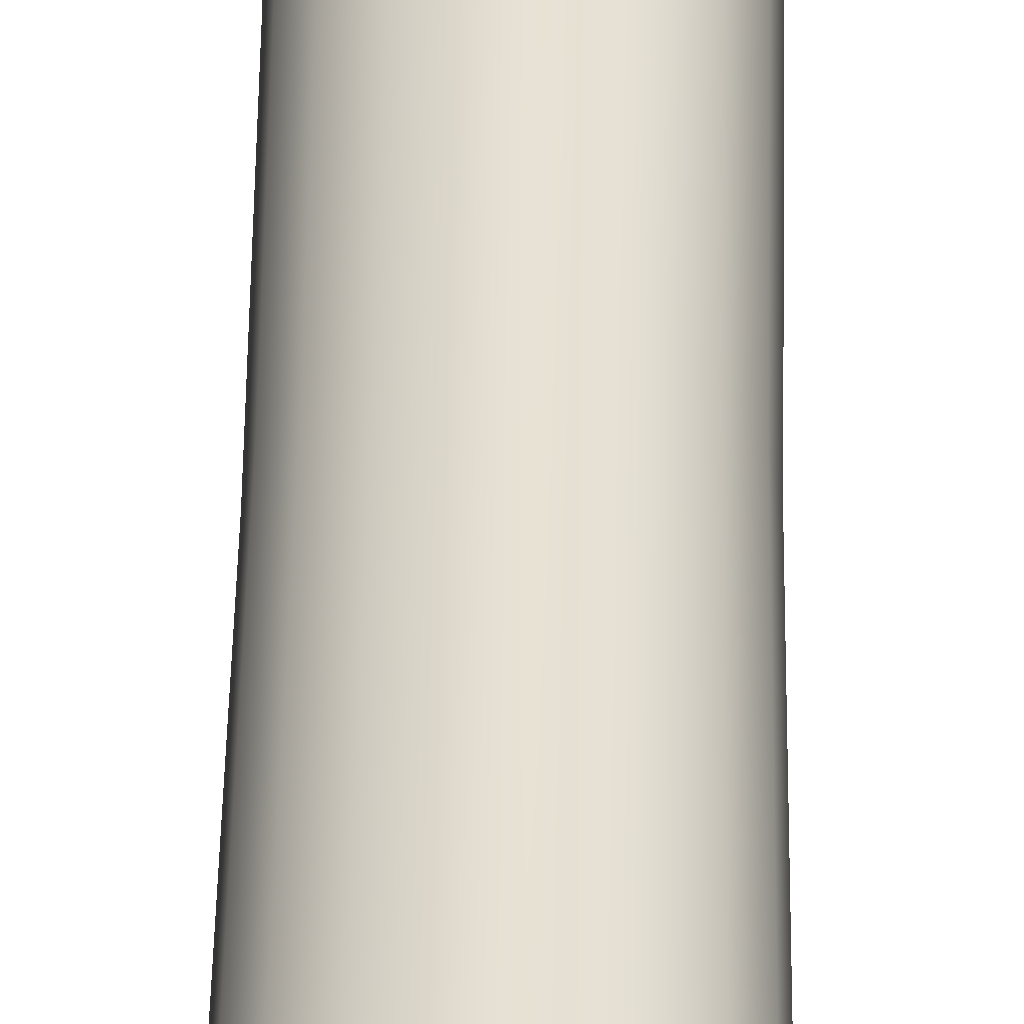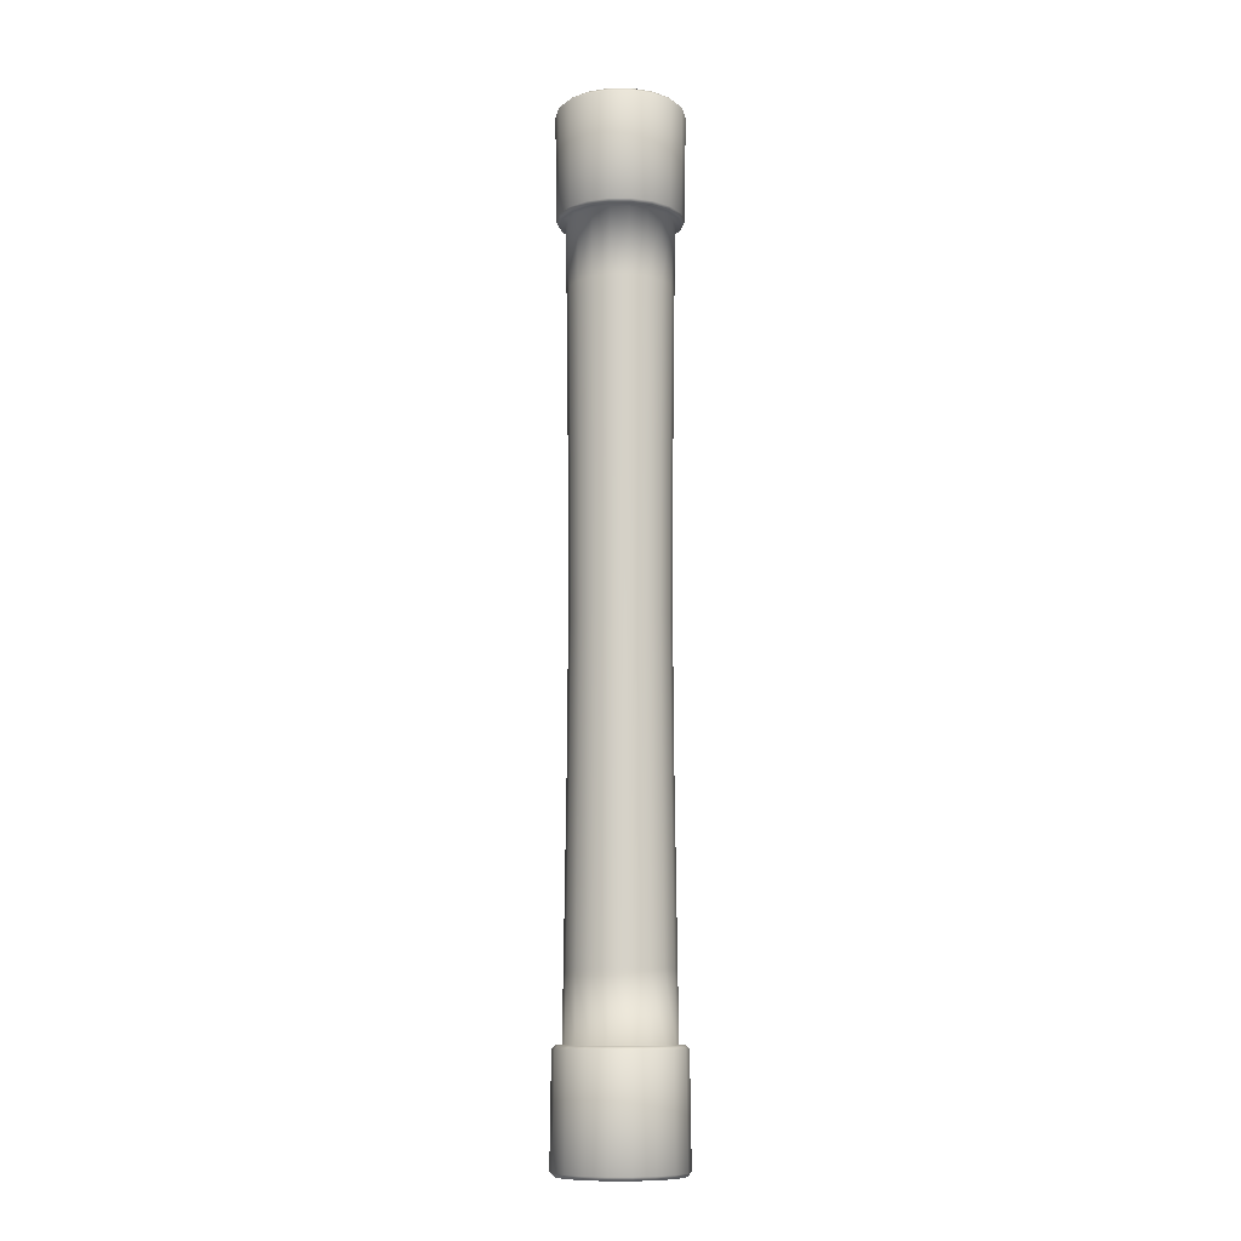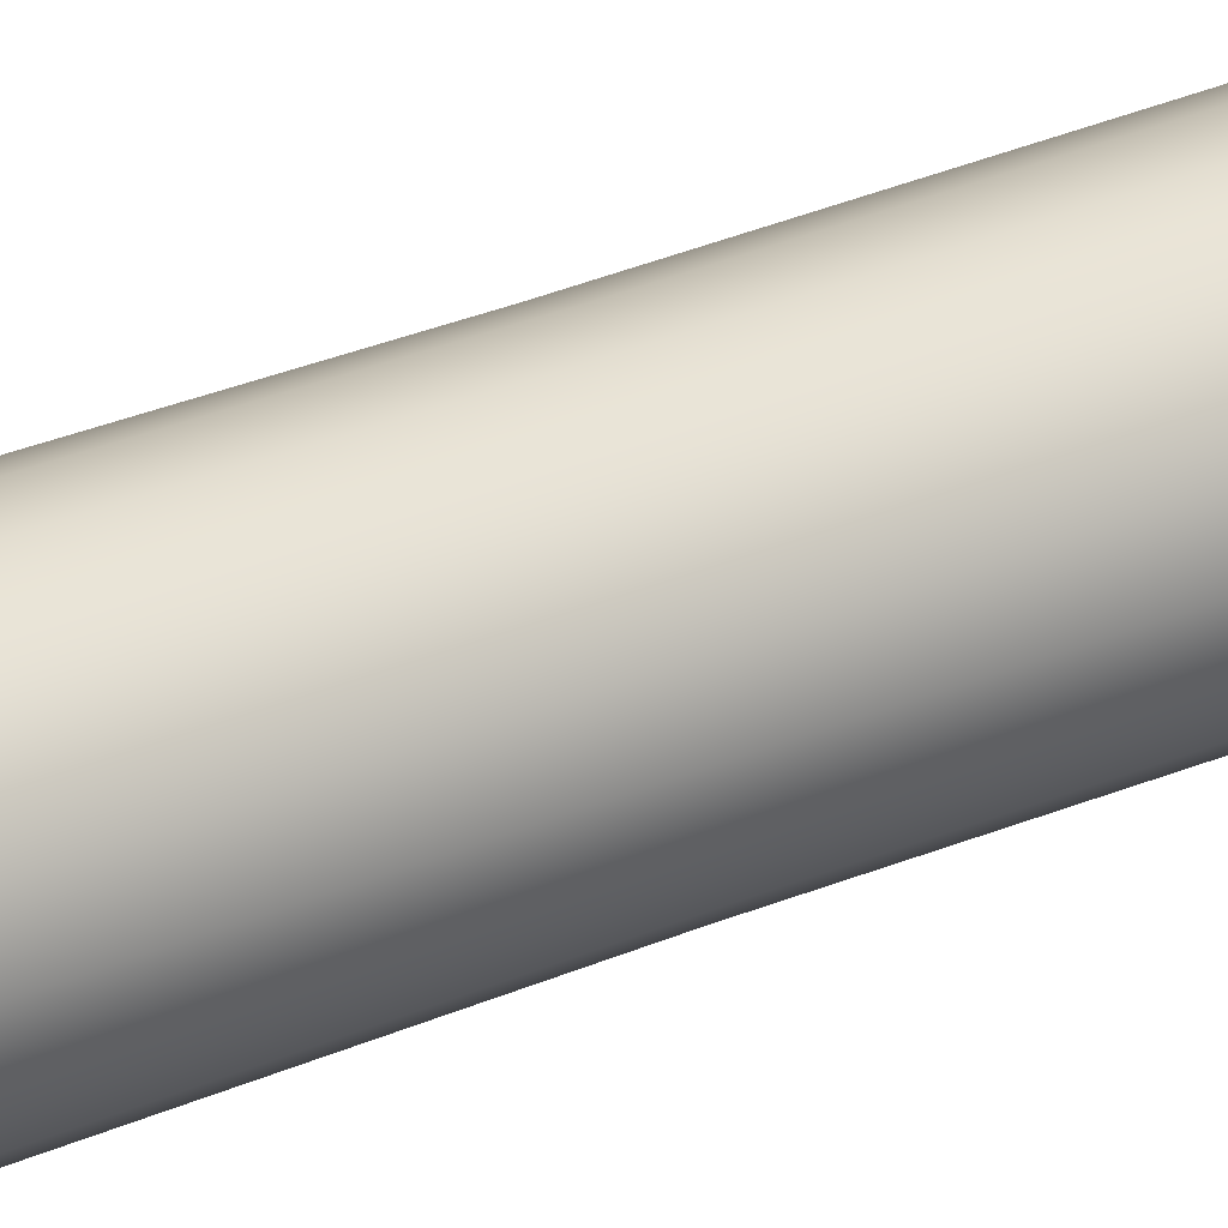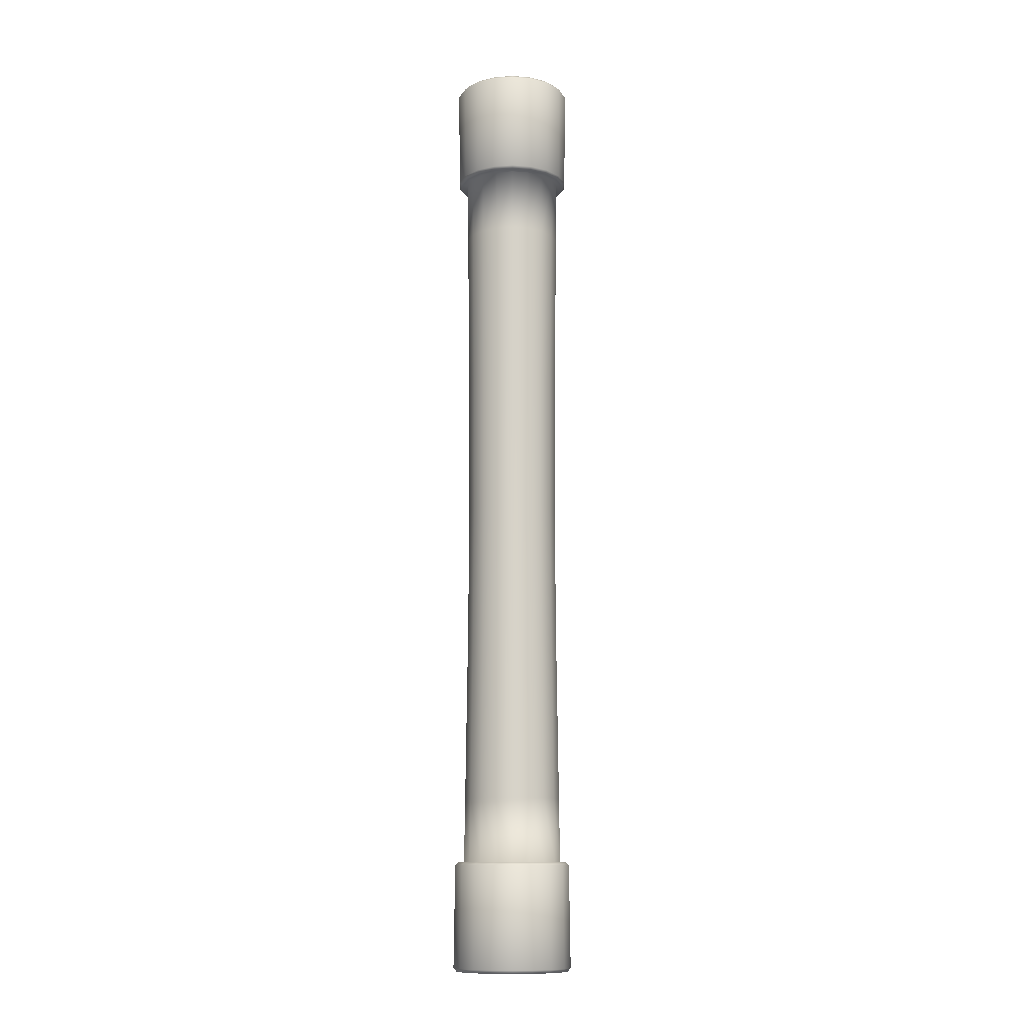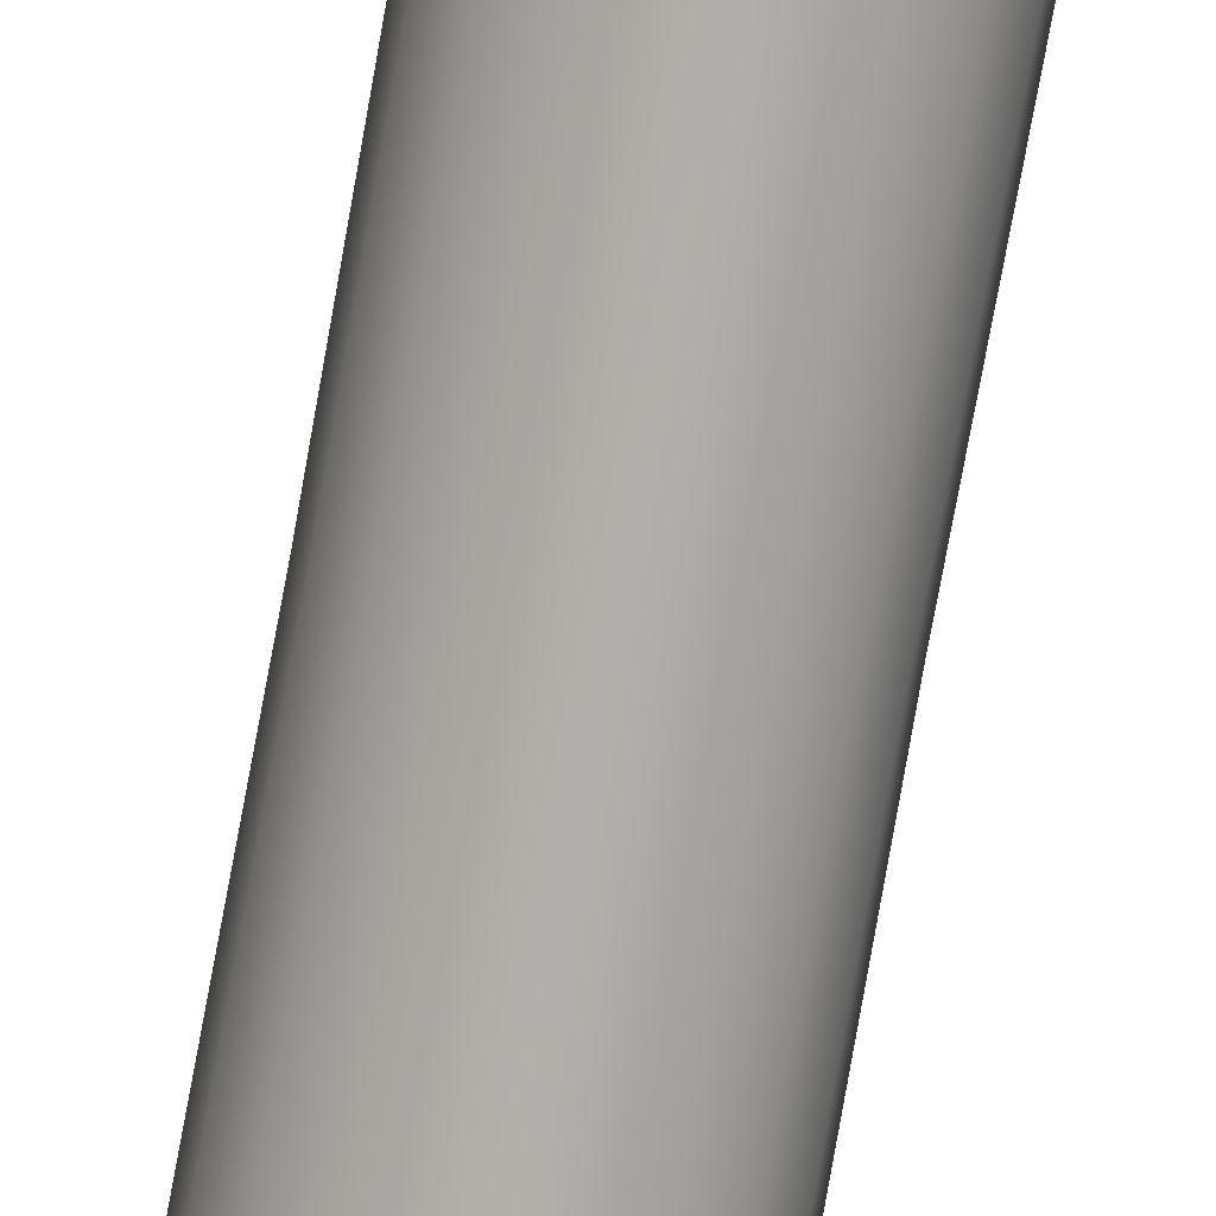
<metadata>
{"format":"obj","ext":"obj","renderer":"f3d","projection":"perspective","resolution":1024,"background":"white","views":[{"elev":39.1,"azim":-179.2,"up":"+Z"},{"elev":-10.5,"azim":80.6,"up":"+Y"},{"elev":26.6,"azim":54.6,"up":"+Z"},{"elev":-11.9,"azim":9.5,"up":"+Y"},{"elev":-78.2,"azim":169.7,"up":"+Z"}]}
</metadata>
<code>
v  33.62 119 6.169
v  33.08 119 3.153
v  33.44 149.2 3.022
v  34 149.2 6.169
v  31.55 119 0.5013
v  31.85 149.2 0.2546
v  29.21 119 -1.467
v  29.4 149.2 -1.8
v  26.33 119 -2.514
v  26.4 149.2 -2.892
v  23.27 119 -2.514
v  23.2 149.2 -2.892
v  20.39 119 -1.467
v  20.2 149.2 -1.8
v  18.04 119 0.5013
v  17.75 149.2 0.2546
v  16.51 119 3.153
v  16.15 149.2 3.022
v  15.98 119 6.169
v  15.6 149.2 6.169
v  16.51 119 9.185
v  16.15 149.2 9.316
v  18.04 119 11.84
v  17.75 149.2 12.08
v  20.39 119 13.8
v  20.2 149.2 14.14
v  23.27 119 14.85
v  23.2 149.2 15.23
v  26.33 119 14.85
v  26.4 149.2 15.23
v  29.21 119 13.8
v  29.4 149.2 14.14
v  31.55 119 11.84
v  31.85 149.2 12.08
v  33.08 119 9.185
v  33.44 149.2 9.316
v  33.58 161.1 2.971
v  34.15 161.1 6.169
v  31.96 161.1 0.1592
v  29.47 161.1 -1.928
v  26.42 161.1 -3.038
v  23.17 161.1 -3.038
v  20.12 161.1 -1.928
v  17.64 161.1 0.1592
v  16.01 161.1 2.971
v  15.45 161.1 6.169
v  16.01 161.1 9.367
v  17.64 161.1 12.18
v  20.12 161.1 14.27
v  23.17 161.1 15.38
v  26.42 161.1 15.38
v  29.47 161.1 14.27
v  31.96 161.1 12.18
v  33.58 161.1 9.367
v  33.77 181.5 9.436
v  34.35 181.5 6.169
v  33.77 181.5 2.902
v  32.12 181.5 0.0286
v  29.57 181.5 -2.104
v  26.46 181.5 -3.239
v  23.14 181.5 -3.239
v  20.02 181.5 -2.104
v  17.48 181.5 0.0286
v  15.82 181.5 2.902
v  15.24 181.5 6.169
v  15.82 181.5 9.436
v  17.48 181.5 12.31
v  20.02 181.5 14.44
v  23.14 181.5 15.58
v  26.46 181.5 15.58
v  29.57 181.5 14.44
v  32.12 181.5 12.31
v  35.17 161.8 2.394
v  35.38 180.8 2.317
v  36.06 180.8 6.169
v  35.84 161.8 6.169
v  33.25 161.8 -0.9263
v  33.43 180.8 -1.071
v  30.32 161.8 -3.39
v  30.43 180.8 -3.585
v  26.71 161.8 -4.702
v  26.75 180.8 -4.923
v  22.88 161.8 -4.702
v  22.84 180.8 -4.923
v  19.28 161.8 -3.39
v  19.17 180.8 -3.585
v  16.34 161.8 -0.9263
v  16.17 180.8 -1.071
v  14.43 161.8 2.394
v  14.21 180.8 2.317
v  13.76 161.8 6.169
v  13.53 180.8 6.169
v  14.43 161.8 9.944
v  14.21 180.8 10.02
v  16.34 161.8 13.26
v  16.17 180.8 13.41
v  19.28 161.8 15.73
v  19.17 180.8 15.92
v  22.88 161.8 17.04
v  22.84 180.8 17.26
v  26.71 161.8 17.04
v  26.75 180.8 17.26
v  30.32 161.8 15.73
v  30.43 180.8 15.92
v  33.25 161.8 13.26
v  33.43 180.8 13.41
v  35.17 161.8 9.944
v  35.38 180.8 10.02
v  35.46 181.5 6.169
v  34.82 181.5 2.521
v  34.82 181.5 9.817
v  32.97 181.5 13.02
v  30.13 181.5 15.41
v  26.65 181.5 16.67
v  22.95 181.5 16.67
v  19.46 181.5 15.41
v  16.63 181.5 13.02
v  14.78 181.5 9.817
v  14.13 181.5 6.169
v  14.78 181.5 2.521
v  16.63 181.5 -0.6866
v  19.46 181.5 -3.067
v  22.95 181.5 -4.334
v  26.65 181.5 -4.334
v  30.13 181.5 -3.067
v  32.97 181.5 -0.6866
v  34.61 161.1 2.599
v  35.24 161.1 6.169
v  32.79 161.1 -0.5408
v  30.02 161.1 -2.871
v  26.61 161.1 -4.111
v  22.99 161.1 -4.111
v  19.58 161.1 -2.871
v  16.8 161.1 -0.5408
v  14.99 161.1 2.599
v  14.36 161.1 6.169
v  14.99 161.1 9.739
v  16.8 161.1 12.88
v  19.58 161.1 15.21
v  22.99 161.1 16.45
v  26.61 161.1 16.45
v  30.02 161.1 15.21
v  32.79 161.1 12.88
v  34.61 161.1 9.739
v  32.92 92.21 3.212
v  33.44 92.21 6.169
v  31.42 92.21 0.612
v  29.12 92.21 -1.318
v  26.3 92.21 -2.345
v  23.3 92.21 -2.345
v  20.48 92.21 -1.318
v  18.18 92.21 0.612
v  16.67 92.21 3.212
v  16.15 92.21 6.169
v  16.67 92.21 9.126
v  18.18 92.21 11.73
v  20.48 92.21 13.66
v  23.3 92.21 14.68
v  26.3 92.21 14.68
v  29.12 92.21 13.66
v  31.42 92.21 11.73
v  32.92 92.21 9.126
v  33.62 65.38 6.169
v  34 35.23 6.169
v  33.44 35.23 3.022
v  33.08 65.38 3.153
v  31.85 35.23 0.2546
v  31.55 65.38 0.5013
v  29.4 35.23 -1.8
v  29.21 65.38 -1.467
v  26.4 35.23 -2.892
v  26.33 65.38 -2.514
v  23.2 35.23 -2.892
v  23.27 65.38 -2.514
v  20.2 35.23 -1.8
v  20.39 65.38 -1.467
v  17.75 35.23 0.2546
v  18.04 65.38 0.5013
v  16.15 35.23 3.022
v  16.51 65.38 3.153
v  15.6 35.23 6.169
v  15.98 65.38 6.169
v  16.15 35.23 9.316
v  16.51 65.38 9.185
v  17.75 35.23 12.08
v  18.04 65.38 11.84
v  20.2 35.23 14.14
v  20.39 65.38 13.8
v  23.2 35.23 15.23
v  23.27 65.38 14.85
v  26.4 35.23 15.23
v  26.33 65.38 14.85
v  29.4 35.23 14.14
v  29.21 65.38 13.8
v  31.85 35.23 12.08
v  31.55 65.38 11.84
v  33.44 35.23 9.316
v  33.08 65.38 9.185
v  34.15 23.31 6.169
v  33.58 23.31 2.971
v  31.96 23.31 0.1592
v  29.47 23.31 -1.928
v  26.42 23.31 -3.038
v  23.17 23.31 -3.038
v  20.12 23.31 -1.928
v  17.64 23.31 0.1592
v  16.01 23.31 2.971
v  15.45 23.31 6.169
v  16.01 23.31 9.367
v  17.64 23.31 12.18
v  20.12 23.31 14.27
v  23.17 23.31 15.38
v  26.42 23.31 15.38
v  29.47 23.31 14.27
v  31.96 23.31 12.18
v  33.58 23.31 9.367
v  33.77 2.969 9.436
v  32.12 2.969 12.31
v  29.57 2.969 14.44
v  26.46 2.969 15.58
v  23.14 2.969 15.58
v  20.02 2.969 14.44
v  17.48 2.969 12.31
v  15.82 2.969 9.436
v  15.24 2.969 6.169
v  15.82 2.969 2.902
v  17.48 2.969 0.0286
v  20.02 2.969 -2.104
v  23.14 2.969 -3.239
v  26.46 2.969 -3.239
v  29.57 2.969 -2.104
v  32.12 2.969 0.0286
v  33.77 2.969 2.902
v  34.35 2.969 6.169
v  35.17 22.66 2.394
v  35.84 22.66 6.169
v  36.06 3.619 6.169
v  35.38 3.619 2.317
v  33.25 22.66 -0.9263
v  33.43 3.619 -1.071
v  30.32 22.66 -3.39
v  30.43 3.619 -3.585
v  26.71 22.66 -4.702
v  26.75 3.619 -4.923
v  22.88 22.66 -4.702
v  22.84 3.619 -4.923
v  19.28 22.66 -3.39
v  19.17 3.619 -3.585
v  16.34 22.66 -0.9263
v  16.17 3.619 -1.071
v  14.43 22.66 2.394
v  14.21 3.619 2.317
v  13.76 22.66 6.169
v  13.53 3.619 6.169
v  14.43 22.66 9.944
v  14.21 3.619 10.02
v  16.34 22.66 13.26
v  16.17 3.619 13.41
v  19.28 22.66 15.73
v  19.17 3.619 15.92
v  22.88 22.66 17.04
v  22.84 3.619 17.26
v  26.71 22.66 17.04
v  26.75 3.619 17.26
v  30.32 22.66 15.73
v  30.43 3.619 15.92
v  33.25 22.66 13.26
v  33.43 3.619 13.41
v  35.17 22.66 9.944
v  35.38 3.619 10.02
v  34.82 2.969 2.521
v  35.46 2.969 6.169
v  34.82 2.969 9.817
v  32.97 2.969 13.02
v  30.13 2.969 15.41
v  26.65 2.969 16.67
v  22.95 2.969 16.67
v  19.46 2.969 15.41
v  16.63 2.969 13.02
v  14.78 2.969 9.817
v  14.13 2.969 6.169
v  14.78 2.969 2.521
v  16.63 2.969 -0.6866
v  19.46 2.969 -3.067
v  22.95 2.969 -4.334
v  26.65 2.969 -4.334
v  30.13 2.969 -3.067
v  32.97 2.969 -0.6866
v  35.24 23.31 6.169
v  34.61 23.31 2.599
v  32.79 23.31 -0.5408
v  30.02 23.31 -2.871
v  26.61 23.31 -4.111
v  22.99 23.31 -4.111
v  19.58 23.31 -2.871
v  16.8 23.31 -0.5408
v  14.99 23.31 2.599
v  14.36 23.31 6.169
v  14.99 23.31 9.739
v  16.8 23.31 12.88
v  19.58 23.31 15.21
v  22.99 23.31 16.45
v  26.61 23.31 16.45
v  30.02 23.31 15.21
v  32.79 23.31 12.88
v  34.61 23.31 9.739
o Cylinder002
g Cylinder002
f 1 2 3 4
f 2 5 6 3
f 5 7 8 6
f 7 9 10 8
f 9 11 12 10
f 11 13 14 12
f 13 15 16 14
f 15 17 18 16
f 17 19 20 18
f 19 21 22 20
f 21 23 24 22
f 23 25 26 24
f 25 27 28 26
f 27 29 30 28
f 29 31 32 30
f 31 33 34 32
f 33 35 36 34
f 35 1 4 36
f 4 3 37 38
f 3 6 39 37
f 6 8 40 39
f 8 10 41 40
f 10 12 42 41
f 12 14 43 42
f 14 16 44 43
f 16 18 45 44
f 18 20 46 45
f 20 22 47 46
f 22 24 48 47
f 24 26 49 48
f 26 28 50 49
f 28 30 51 50
f 30 32 52 51
f 32 34 53 52
f 34 36 54 53
f 36 4 38 54
f 55 56 57 58 59 60 61 62 63 64 65 66 67 68 69 70 71 72
f 73 74 75 76
f 77 78 74 73
f 79 80 78 77
f 81 82 80 79
f 83 84 82 81
f 85 86 84 83
f 87 88 86 85
f 89 90 88 87
f 91 92 90 89
f 93 94 92 91
f 95 96 94 93
f 97 98 96 95
f 99 100 98 97
f 101 102 100 99
f 103 104 102 101
f 105 106 104 103
f 107 108 106 105
f 76 75 108 107
f 57 56 109 110
f 56 55 111 109
f 55 72 112 111
f 72 71 113 112
f 71 70 114 113
f 70 69 115 114
f 69 68 116 115
f 68 67 117 116
f 67 66 118 117
f 66 65 119 118
f 65 64 120 119
f 64 63 121 120
f 63 62 122 121
f 62 61 123 122
f 61 60 124 123
f 60 59 125 124
f 59 58 126 125
f 58 57 110 126
f 38 37 127 128
f 37 39 129 127
f 39 40 130 129
f 40 41 131 130
f 41 42 132 131
f 42 43 133 132
f 43 44 134 133
f 44 45 135 134
f 45 46 136 135
f 46 47 137 136
f 47 48 138 137
f 48 49 139 138
f 49 50 140 139
f 50 51 141 140
f 51 52 142 141
f 52 53 143 142
f 53 54 144 143
f 54 38 128 144
f 74 110 109 75
f 75 109 111 108
f 108 111 112 106
f 106 112 113 104
f 104 113 114 102
f 102 114 115 100
f 100 115 116 98
f 98 116 117 96
f 96 117 118 94
f 94 118 119 92
f 92 119 120 90
f 90 120 121 88
f 88 121 122 86
f 86 122 123 84
f 84 123 124 82
f 82 124 125 80
f 80 125 126 78
f 78 126 110 74
f 76 128 127 73
f 73 127 129 77
f 77 129 130 79
f 79 130 131 81
f 81 131 132 83
f 83 132 133 85
f 85 133 134 87
f 87 134 135 89
f 89 135 136 91
f 91 136 137 93
f 93 137 138 95
f 95 138 139 97
f 97 139 140 99
f 99 140 141 101
f 101 141 142 103
f 103 142 143 105
f 105 143 144 107
f 107 144 128 76
f 145 2 1 146
f 147 5 2 145
f 148 7 5 147
f 149 9 7 148
f 150 11 9 149
f 151 13 11 150
f 152 15 13 151
f 153 17 15 152
f 154 19 17 153
f 155 21 19 154
f 156 23 21 155
f 157 25 23 156
f 158 27 25 157
f 159 29 27 158
f 160 31 29 159
f 161 33 31 160
f 162 35 33 161
f 146 1 35 162
f 163 164 165 166
f 166 165 167 168
f 168 167 169 170
f 170 169 171 172
f 172 171 173 174
f 174 173 175 176
f 176 175 177 178
f 178 177 179 180
f 180 179 181 182
f 182 181 183 184
f 184 183 185 186
f 186 185 187 188
f 188 187 189 190
f 190 189 191 192
f 192 191 193 194
f 194 193 195 196
f 196 195 197 198
f 198 197 164 163
f 164 199 200 165
f 165 200 201 167
f 167 201 202 169
f 169 202 203 171
f 171 203 204 173
f 173 204 205 175
f 175 205 206 177
f 177 206 207 179
f 179 207 208 181
f 181 208 209 183
f 183 209 210 185
f 185 210 211 187
f 187 211 212 189
f 189 212 213 191
f 191 213 214 193
f 193 214 215 195
f 195 215 216 197
f 197 216 199 164
f 217 218 219 220 221 222 223 224 225 226 227 228 229 230 231 232 233 234
f 235 236 237 238
f 239 235 238 240
f 241 239 240 242
f 243 241 242 244
f 245 243 244 246
f 247 245 246 248
f 249 247 248 250
f 251 249 250 252
f 253 251 252 254
f 255 253 254 256
f 257 255 256 258
f 259 257 258 260
f 261 259 260 262
f 263 261 262 264
f 265 263 264 266
f 267 265 266 268
f 269 267 268 270
f 236 269 270 237
f 233 271 272 234
f 234 272 273 217
f 217 273 274 218
f 218 274 275 219
f 219 275 276 220
f 220 276 277 221
f 221 277 278 222
f 222 278 279 223
f 223 279 280 224
f 224 280 281 225
f 225 281 282 226
f 226 282 283 227
f 227 283 284 228
f 228 284 285 229
f 229 285 286 230
f 230 286 287 231
f 231 287 288 232
f 232 288 271 233
f 199 289 290 200
f 200 290 291 201
f 201 291 292 202
f 202 292 293 203
f 203 293 294 204
f 204 294 295 205
f 205 295 296 206
f 206 296 297 207
f 207 297 298 208
f 208 298 299 209
f 209 299 300 210
f 210 300 301 211
f 211 301 302 212
f 212 302 303 213
f 213 303 304 214
f 214 304 305 215
f 215 305 306 216
f 216 306 289 199
f 238 237 272 271
f 237 270 273 272
f 270 268 274 273
f 268 266 275 274
f 266 264 276 275
f 264 262 277 276
f 262 260 278 277
f 260 258 279 278
f 258 256 280 279
f 256 254 281 280
f 254 252 282 281
f 252 250 283 282
f 250 248 284 283
f 248 246 285 284
f 246 244 286 285
f 244 242 287 286
f 242 240 288 287
f 240 238 271 288
f 236 235 290 289
f 235 239 291 290
f 239 241 292 291
f 241 243 293 292
f 243 245 294 293
f 245 247 295 294
f 247 249 296 295
f 249 251 297 296
f 251 253 298 297
f 253 255 299 298
f 255 257 300 299
f 257 259 301 300
f 259 261 302 301
f 261 263 303 302
f 263 265 304 303
f 265 267 305 304
f 267 269 306 305
f 269 236 289 306
f 145 146 163 166
f 147 145 166 168
f 148 147 168 170
f 149 148 170 172
f 150 149 172 174
f 151 150 174 176
f 152 151 176 178
f 153 152 178 180
f 154 153 180 182
f 155 154 182 184
f 156 155 184 186
f 157 156 186 188
f 158 157 188 190
f 159 158 190 192
f 160 159 192 194
f 161 160 194 196
f 162 161 196 198
f 146 162 198 163

</code>
